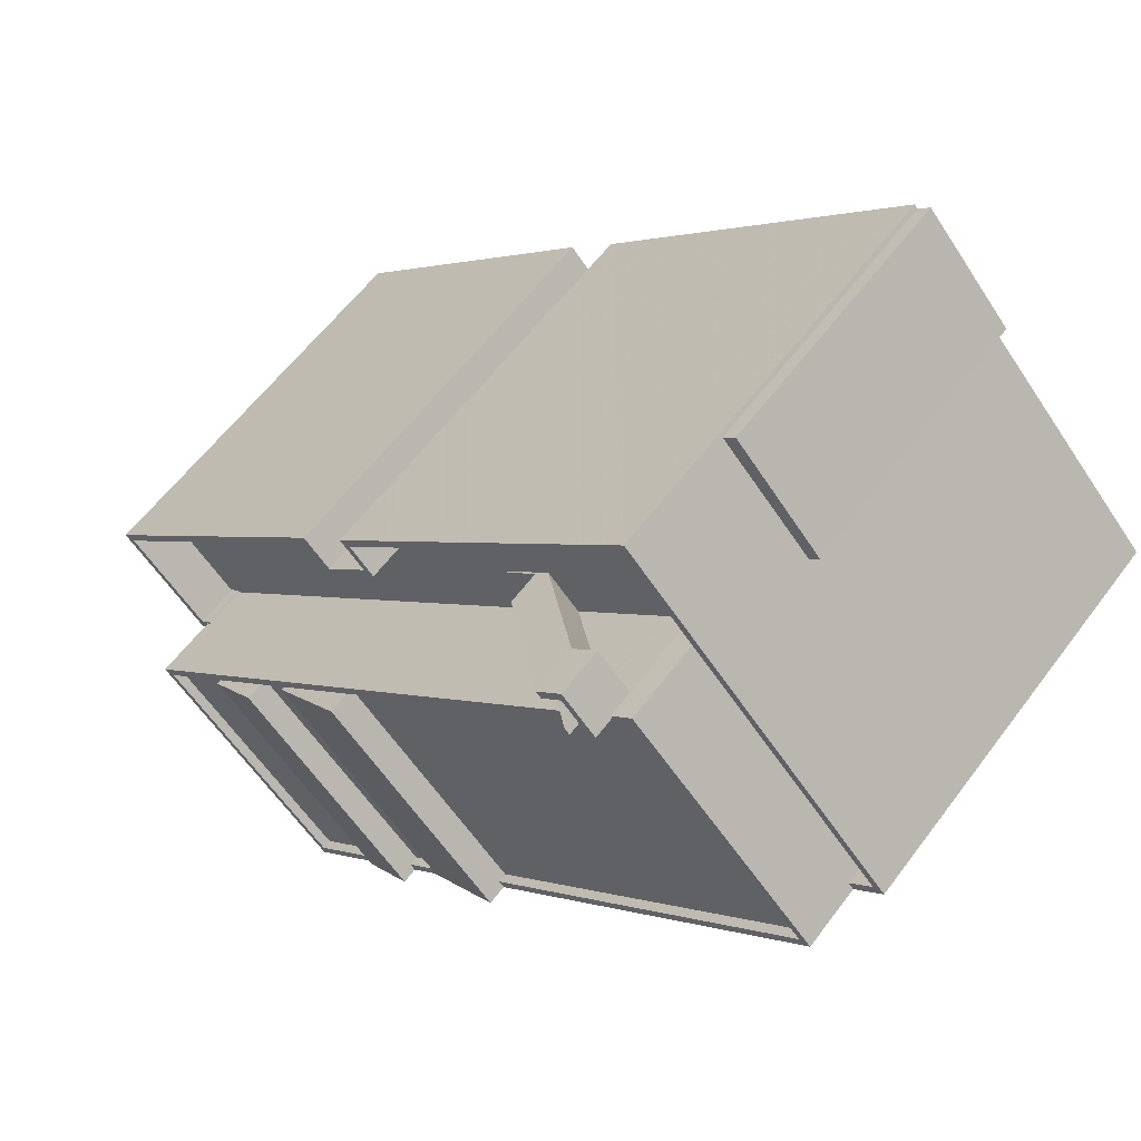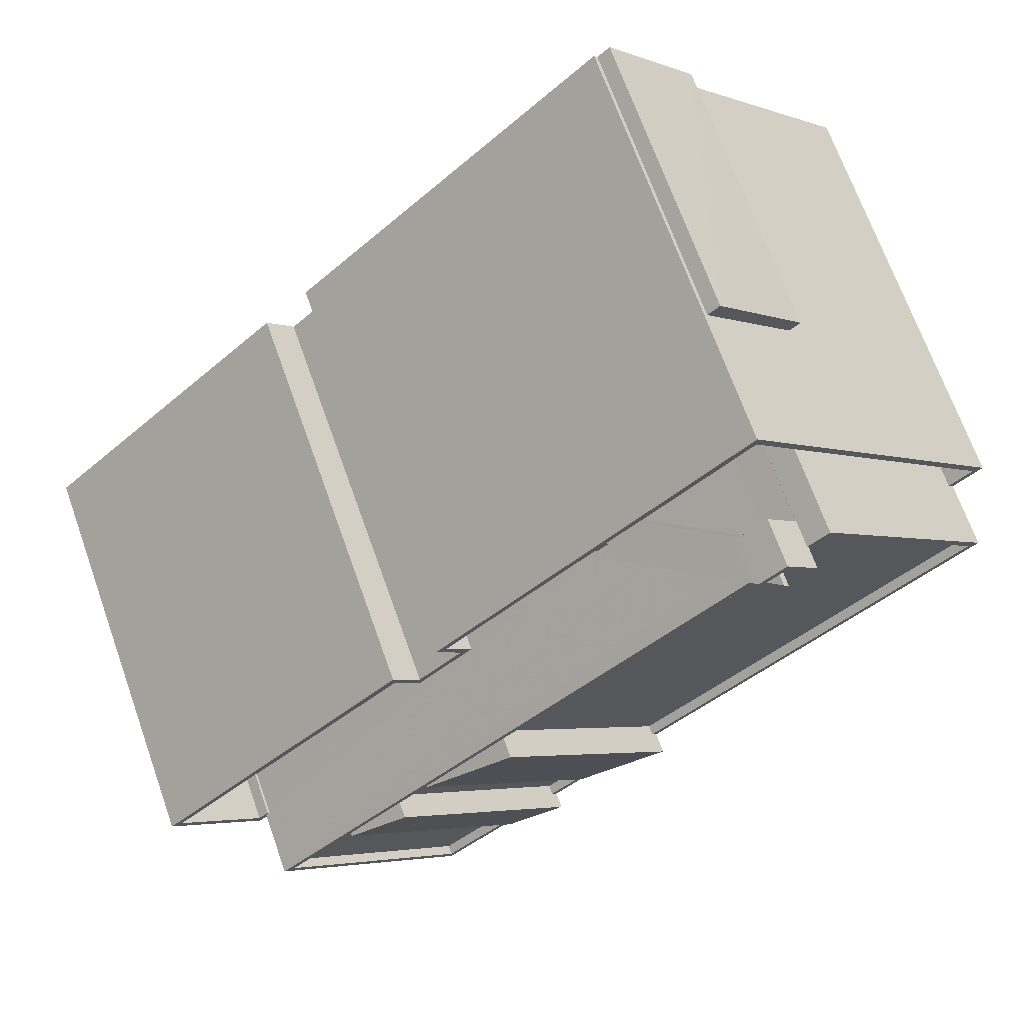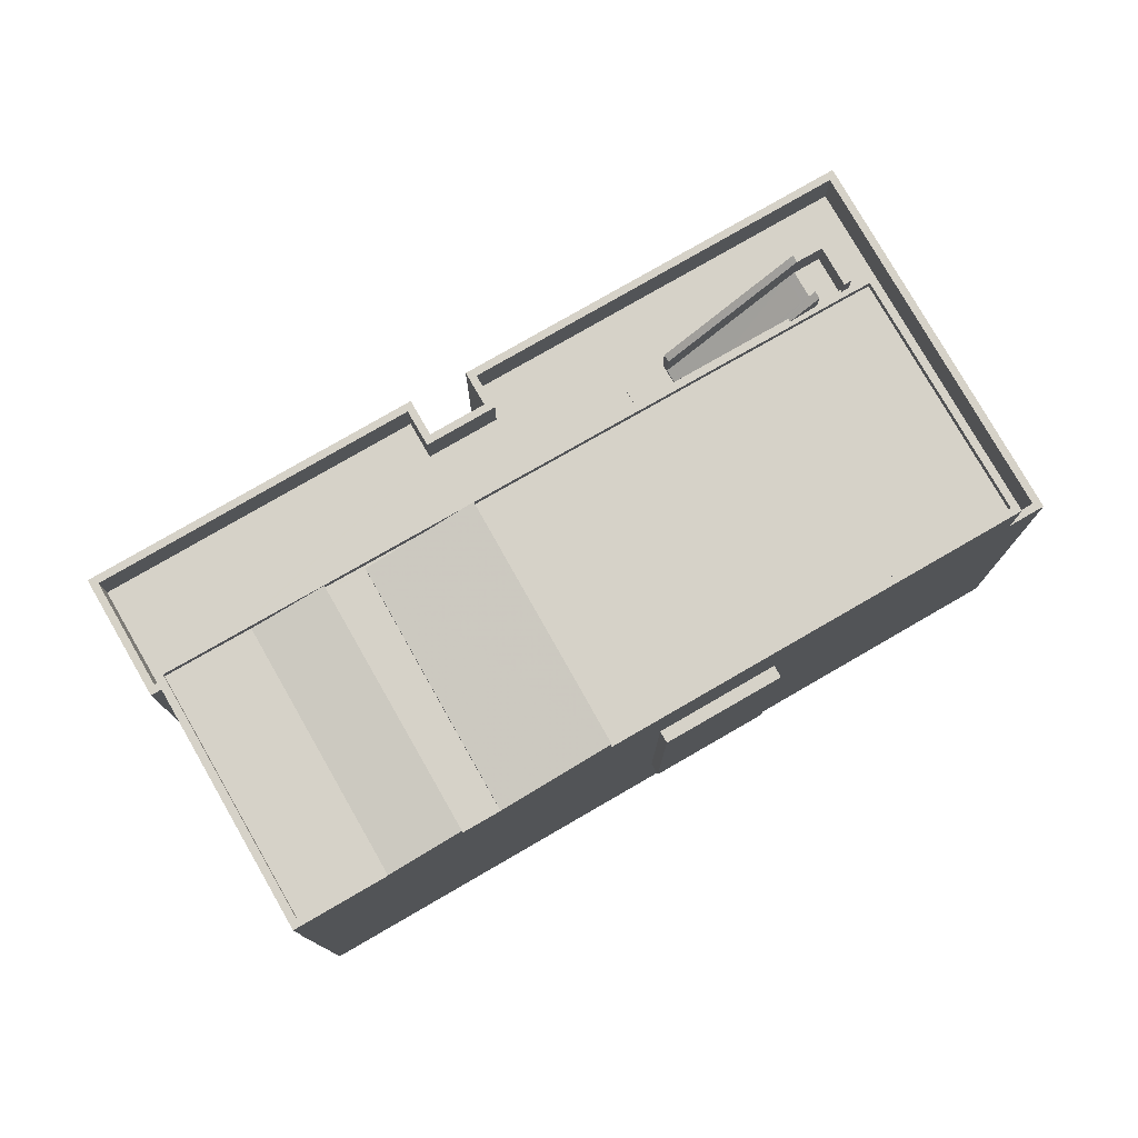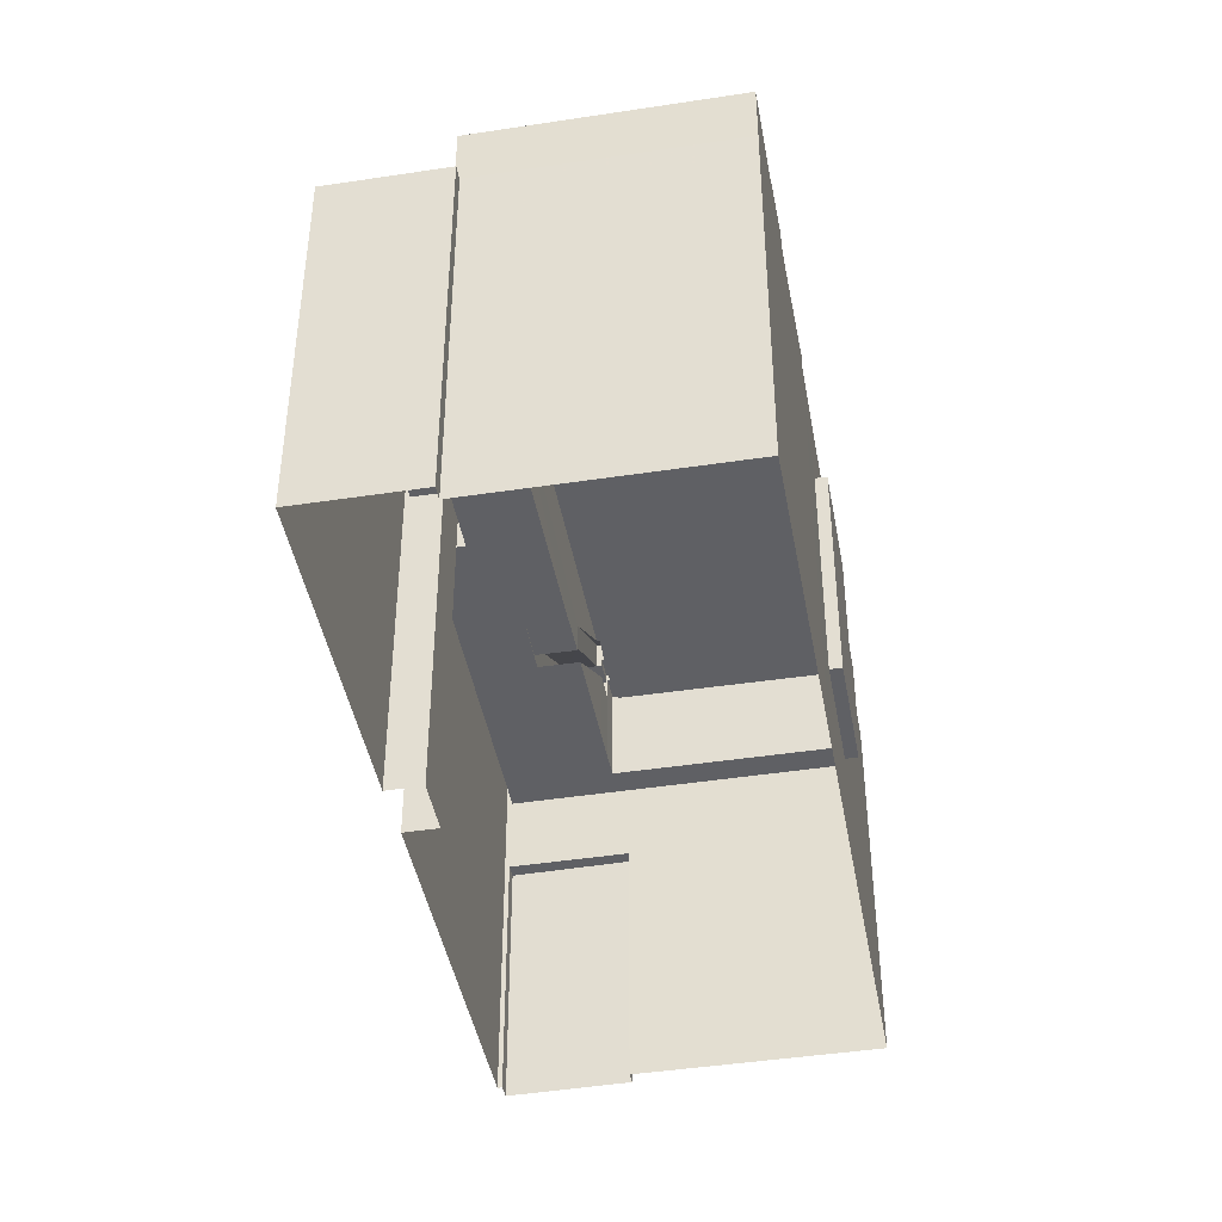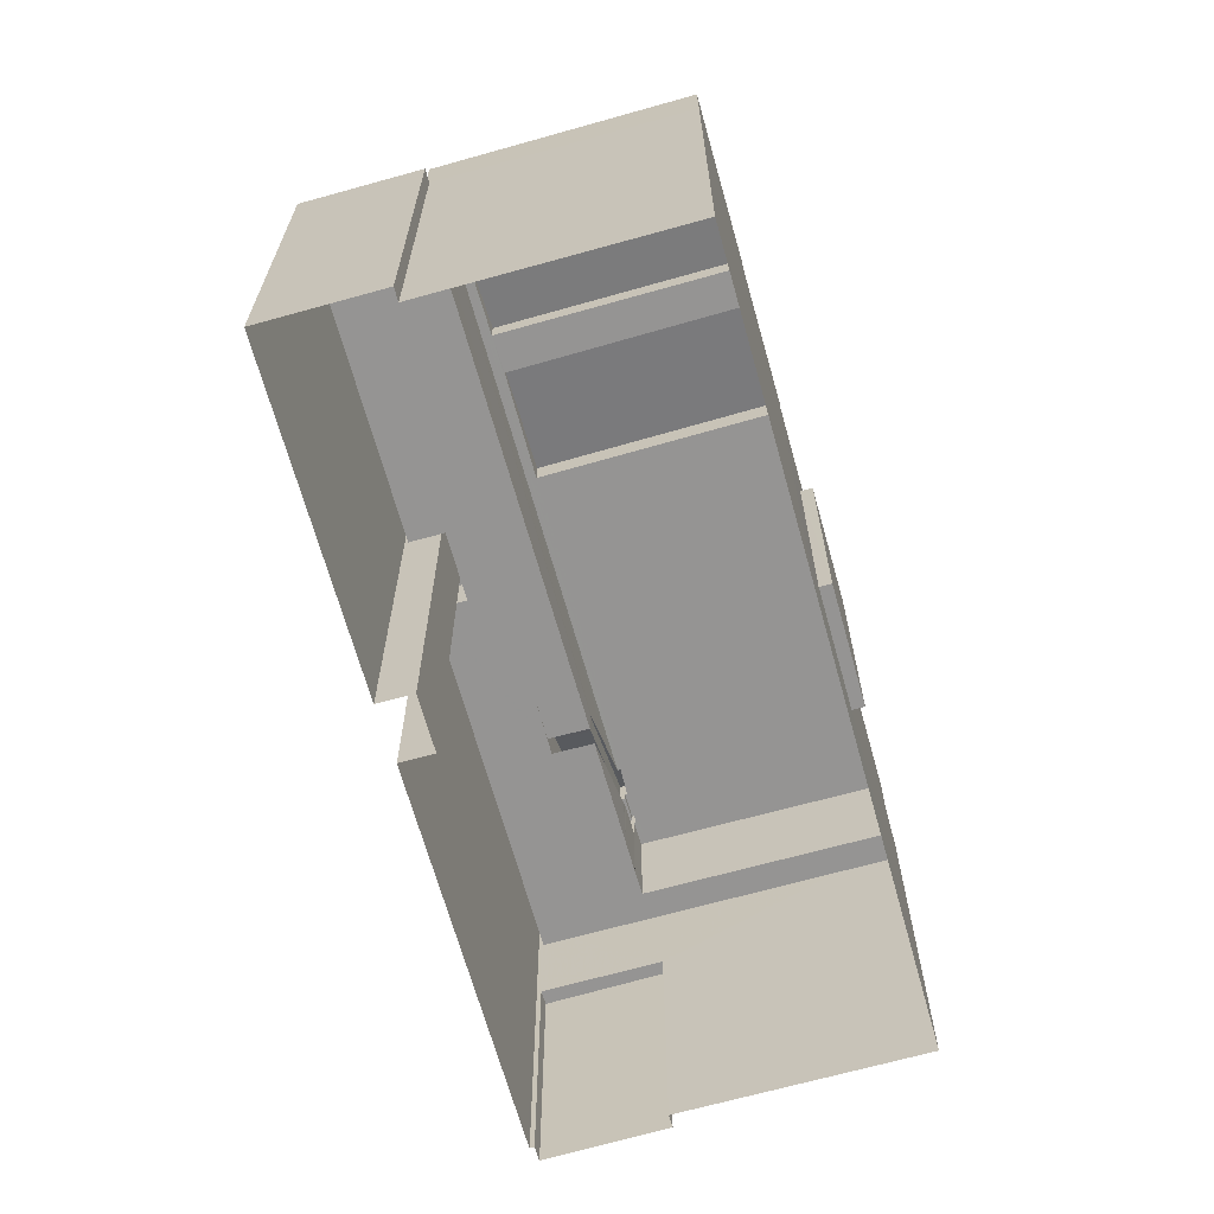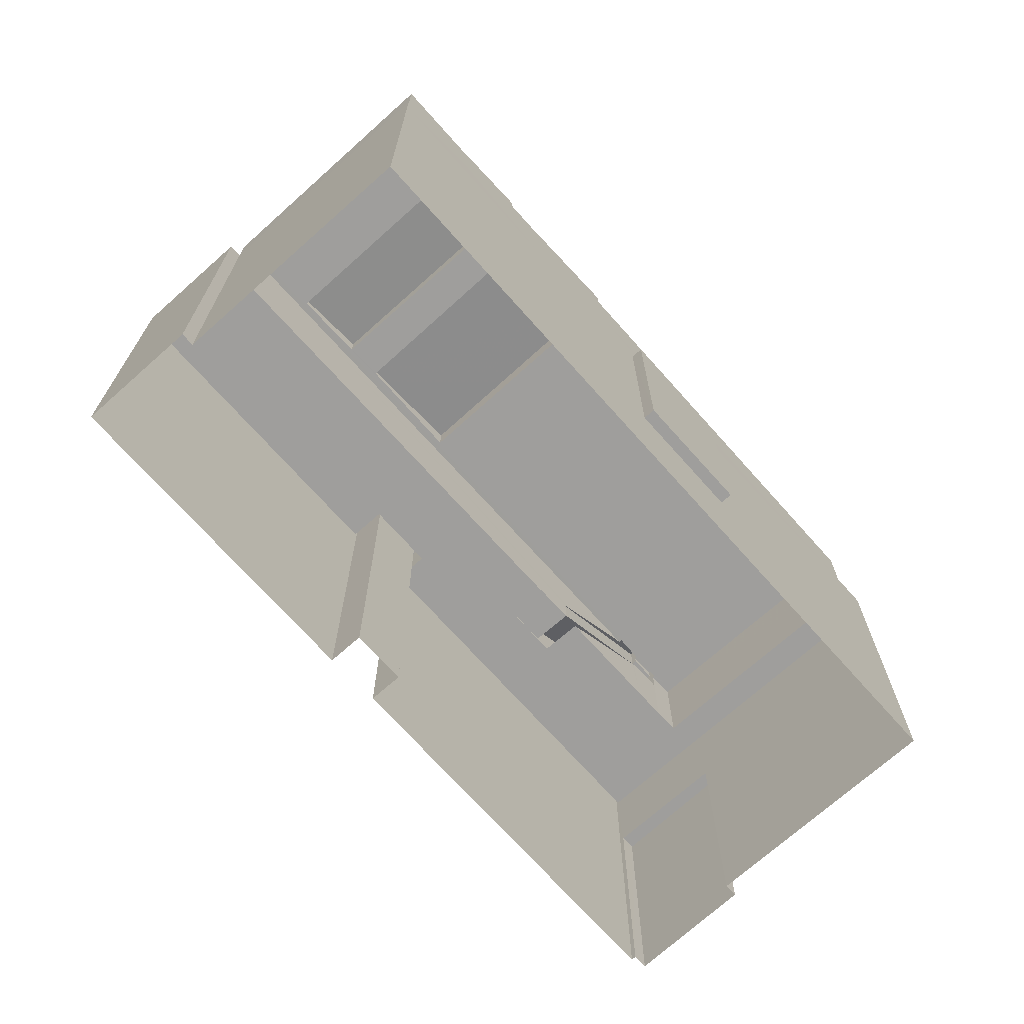
<metadata>
{"format":"obj","ext":"obj","renderer":"f3d","projection":"perspective","resolution":1024,"background":"white","views":[{"elev":59.1,"azim":36.4,"up":"+Y"},{"elev":68.9,"azim":-19.6,"up":"+Y"},{"elev":78.4,"azim":13.3,"up":"+Z"},{"elev":-43.4,"azim":-36.5,"up":"+Z"},{"elev":-67.2,"azim":-31.1,"up":"+Z"},{"elev":-71.0,"azim":-5.0,"up":"+Z"}]}
</metadata>
<code>
v 1.232e+04 -1.566e+04 21.12
v 1.232e+04 -1.566e+04 21.12
v 1.231e+04 -1.567e+04 21.12
v 1.231e+04 -1.565e+04 21.12
v 1.232e+04 -1.566e+04 21.12
v 1.231e+04 -1.567e+04 21.12
v 1.231e+04 -1.568e+04 21.12
v 1.23e+04 -1.567e+04 21.12
v 1.231e+04 -1.566e+04 21.12
v 1.23e+04 -1.567e+04 21.12
v 1.23e+04 -1.567e+04 21.12
v 1.231e+04 -1.565e+04 21.12
v 1.231e+04 -1.565e+04 21.12
v 1.231e+04 -1.566e+04 21.12
v 1.231e+04 -1.566e+04 21.12
v 1.231e+04 -1.566e+04 21.12
v 1.231e+04 -1.567e+04 24.36
v 1.232e+04 -1.567e+04 24.36
v 1.231e+04 -1.567e+04 24.36
v 1.232e+04 -1.567e+04 24.36
v 1.231e+04 -1.566e+04 32.73
v 1.232e+04 -1.566e+04 32.73
v 1.232e+04 -1.566e+04 32.73
v 1.231e+04 -1.566e+04 32.73
v 1.231e+04 -1.566e+04 32.73
v 1.231e+04 -1.566e+04 32.73
v 1.231e+04 -1.566e+04 32.59
v 1.231e+04 -1.566e+04 32.73
v 1.231e+04 -1.566e+04 32.63
v 1.231e+04 -1.566e+04 32.59
v 1.231e+04 -1.566e+04 30.52
v 1.231e+04 -1.566e+04 30.64
v 1.231e+04 -1.566e+04 30.52
v 1.231e+04 -1.567e+04 30.86
v 1.231e+04 -1.567e+04 30.86
v 1.232e+04 -1.567e+04 30.86
v 1.232e+04 -1.567e+04 30.86
v 1.23e+04 -1.567e+04 30.52
v 1.23e+04 -1.567e+04 30.52
v 1.23e+04 -1.567e+04 30.52
v 1.232e+04 -1.566e+04 30.52
v 1.232e+04 -1.566e+04 30.52
v 1.232e+04 -1.566e+04 30.52
v 1.231e+04 -1.566e+04 30.52
v 1.23e+04 -1.567e+04 30.52
v 1.231e+04 -1.566e+04 30.52
v 1.231e+04 -1.566e+04 30.52
v 1.231e+04 -1.565e+04 30.52
v 1.231e+04 -1.566e+04 30.52
v 1.231e+04 -1.566e+04 30.52
v 1.232e+04 -1.566e+04 30.52
v 1.231e+04 -1.566e+04 30.52
v 1.231e+04 -1.566e+04 30.52
v 1.231e+04 -1.566e+04 30.52
v 1.232e+04 -1.566e+04 31.72
v 1.232e+04 -1.566e+04 31.72
v 1.232e+04 -1.566e+04 31.72
v 1.231e+04 -1.568e+04 31.72
v 1.23e+04 -1.567e+04 31.72
v 1.231e+04 -1.568e+04 31.72
v 1.231e+04 -1.565e+04 31.72
v 1.231e+04 -1.565e+04 31.72
v 1.23e+04 -1.567e+04 31.72
v 1.23e+04 -1.567e+04 31.72
v 1.23e+04 -1.567e+04 31.72
v 1.232e+04 -1.566e+04 31.72
v 1.231e+04 -1.566e+04 31.72
v 1.231e+04 -1.566e+04 31.72
v 1.231e+04 -1.566e+04 31.72
v 1.231e+04 -1.566e+04 31.72
v 1.231e+04 -1.566e+04 31.72
v 1.231e+04 -1.566e+04 31.72
v 1.231e+04 -1.566e+04 31.72
v 1.231e+04 -1.566e+04 31.72
v 1.23e+04 -1.567e+04 31.72
v 1.23e+04 -1.567e+04 31.72
v 1.23e+04 -1.567e+04 31.72
v 1.23e+04 -1.567e+04 31.72
v 1.231e+04 -1.565e+04 28.41
v 1.231e+04 -1.565e+04 28.41
v 1.232e+04 -1.566e+04 28.41
v 1.232e+04 -1.566e+04 28.41
v 1.231e+04 -1.567e+04 33.5
v 1.231e+04 -1.567e+04 33.84
v 1.23e+04 -1.567e+04 33.84
v 1.23e+04 -1.567e+04 33.5
v 1.231e+04 -1.567e+04 33.94
v 1.231e+04 -1.567e+04 33.94
v 1.231e+04 -1.567e+04 33.42
v 1.231e+04 -1.567e+04 33.43
v 1.231e+04 -1.567e+04 33.16
v 1.232e+04 -1.566e+04 33.14
v 1.231e+04 -1.566e+04 33.16
v 1.231e+04 -1.567e+04 33.19
v 1.231e+04 -1.567e+04 33.16
v 1.231e+04 -1.567e+04 33.16
v 1.232e+04 -1.566e+04 33.16
v 1.232e+04 -1.566e+04 33.16
v 1.231e+04 -1.568e+04 33.17
v 1.231e+04 -1.567e+04 33.17
v 1.23e+04 -1.567e+04 33.19
v 1.23e+04 -1.567e+04 33.2
v 1.231e+04 -1.567e+04 33.18
v 1.23e+04 -1.567e+04 33.19
v 1.231e+04 -1.567e+04 33.41
v 1.231e+04 -1.567e+04 33.41
v 1.231e+04 -1.567e+04 33.41
v 1.231e+04 -1.567e+04 33.41
v 1.231e+04 -1.567e+04 33.42
v 1.231e+04 -1.568e+04 33.42
v 1.231e+04 -1.567e+04 33.42
v 1.231e+04 -1.568e+04 33.42
v 1.231e+04 -1.567e+04 33.41
v 1.232e+04 -1.566e+04 33.38
v 1.232e+04 -1.566e+04 33.39
v 1.231e+04 -1.567e+04 33.41
v 1.23e+04 -1.567e+04 33.45
v 1.232e+04 -1.566e+04 33.41
v 1.232e+04 -1.566e+04 33.41
v 1.232e+04 -1.566e+04 33.41
v 1.23e+04 -1.567e+04 33.45
v 1.231e+04 -1.566e+04 33.41
v 1.231e+04 -1.566e+04 33.41
v 1.231e+04 -1.566e+04 33.41
v 1.231e+04 -1.566e+04 33.41
v 1.231e+04 -1.566e+04 33.41
v 1.231e+04 -1.566e+04 33.41
v 1.232e+04 -1.566e+04 33.41
v 1.232e+04 -1.566e+04 33.41
v 1.231e+04 -1.566e+04 33.41
v 1.231e+04 -1.566e+04 30.56
v 1.231e+04 -1.566e+04 30.56
v 1.231e+04 -1.566e+04 30.56
v 1.231e+04 -1.566e+04 30.56
v 1.231e+04 -1.566e+04 33.18
v 1.231e+04 -1.566e+04 33.18
v 1.231e+04 -1.566e+04 33.18
v 1.231e+04 -1.566e+04 33.18
v 1.231e+04 -1.566e+04 33.18
v 1.231e+04 -1.566e+04 33.04
v 1.231e+04 -1.566e+04 33.04
v 1.231e+04 -1.566e+04 30.8
v 1.231e+04 -1.566e+04 30.8
v 1.231e+04 -1.566e+04 30.66
v 1.231e+04 -1.566e+04 30.66
v 1.231e+04 -1.566e+04 33.84
v 1.231e+04 -1.566e+04 32.87
v 1.231e+04 -1.566e+04 33.98
v 1.231e+04 -1.566e+04 33.98
v 1.231e+04 -1.566e+04 31.6
v 1.231e+04 -1.566e+04 31.6
v 1.231e+04 -1.566e+04 31.46
v 1.231e+04 -1.566e+04 31.46
v 1.231e+04 -1.566e+04 33.84
v 1.231e+04 -1.566e+04 33.84
v 1.231e+04 -1.566e+04 31.6
v 1.231e+04 -1.566e+04 31.46
v 1.231e+04 -1.566e+04 31.46
v 1.231e+04 -1.566e+04 33.98
v 1.231e+04 -1.566e+04 33.98
v 1.231e+04 -1.566e+04 33.98
v 1.231e+04 -1.566e+04 33.98
v 1.232e+04 -1.566e+04 33.98
v 1.231e+04 -1.566e+04 33.98
v 1.231e+04 -1.567e+04 31.72
v 1.231e+04 -1.567e+04 24.36
v 1.231e+04 -1.567e+04 30.86
v 1.231e+04 -1.568e+04 24.36
v 1.231e+04 -1.568e+04 30.86
v 1.231e+04 -1.567e+04 24.36
v 1.231e+04 -1.567e+04 30.86
v 1.231e+04 -1.567e+04 31.72
v 1.231e+04 -1.567e+04 31.72
f 1 2 3
f 4 5 1
f 6 7 8
f 9 3 6
f 10 8 11
f 12 13 14
f 13 4 1
f 15 9 10
f 16 3 9
f 14 13 16
f 1 3 16
f 9 6 8
f 9 8 10
f 13 1 16
f 17 18 19
f 17 20 18
f 21 22 23
f 23 24 25
f 26 21 25
f 25 21 23
f 26 25 27
f 28 25 24
f 28 29 25
f 30 27 25
f 29 30 25
f 31 32 33
f 31 27 32
f 27 30 32
f 34 35 36
f 37 34 36
f 38 39 40
f 41 42 43
f 44 45 46
f 40 45 44
f 38 44 47
f 48 43 42
f 31 33 49
f 50 31 48
f 48 49 51
f 50 52 31
f 50 53 52
f 54 46 53
f 48 51 43
f 50 54 53
f 54 44 46
f 38 40 44
f 48 31 49
f 55 56 57
f 58 59 60
f 56 61 62
f 59 63 64
f 63 65 64
f 66 55 57
f 67 68 69
f 70 65 71
f 72 62 61
f 70 71 73
f 62 72 74
f 69 74 67
f 56 62 57
f 75 76 77
f 58 77 59
f 67 73 68
f 74 72 67
f 77 76 63
f 65 63 78
f 71 68 73
f 71 65 78
f 59 77 63
f 79 80 81
f 82 79 81
f 83 84 85
f 86 83 85
f 87 88 89
f 90 87 89
f 91 92 93
f 94 95 96
f 92 97 98
f 99 100 101
f 101 102 99
f 91 93 103
f 94 103 104
f 94 104 95
f 104 102 101
f 103 93 102
f 93 92 98
f 104 103 102
f 105 106 107
f 105 108 106
f 109 110 111
f 110 112 111
f 113 114 115
f 115 116 113
f 117 112 110
f 118 115 114
f 119 120 118
f 117 110 121
f 121 122 123
f 117 121 124
f 125 126 127
f 128 120 119
f 126 122 129
f 125 130 126
f 126 129 128
f 120 115 118
f 128 129 120
f 123 122 130
f 124 121 123
f 130 122 126
f 131 132 133
f 134 131 133
f 135 136 137
f 136 138 139
f 137 136 139
f 135 140 136
f 141 140 135
f 142 140 141
f 142 143 144
f 144 143 145
f 142 141 143
f 124 123 146
f 147 124 146
f 123 148 146
f 148 149 146
f 150 151 147
f 146 150 147
f 151 150 152
f 153 151 152
f 154 155 156
f 157 156 155
f 157 158 156
f 159 160 161
f 159 161 162
f 161 163 162
f 161 164 163
f 160 159 155
f 154 160 155
f 36 35 19
f 18 36 19
f 34 19 35
f 34 17 19
f 37 36 18
f 20 37 18
f 55 165 37
f 55 2 56
f 166 3 17
f 165 167 34
f 3 2 20
f 37 165 34
f 17 3 20
f 20 55 37
f 20 2 55
f 13 12 80
f 12 61 80
f 1 81 2
f 81 61 56
f 80 61 81
f 2 81 56
f 168 8 7
f 8 168 59
f 60 59 169
f 59 168 169
f 64 11 8
f 59 64 8
f 65 10 11
f 64 65 11
f 10 70 15
f 10 65 70
f 73 9 15
f 70 73 15
f 67 16 9
f 73 67 9
f 67 14 16
f 67 72 14
f 14 61 12
f 14 72 61
f 170 168 7
f 6 170 7
f 166 17 34
f 167 166 34
f 171 169 168
f 170 171 168
f 172 169 171
f 171 173 172
f 58 60 169
f 58 169 172
f 66 57 42
f 41 66 42
f 45 40 76
f 75 45 76
f 63 76 40
f 39 63 40
f 63 39 38
f 78 63 38
f 71 78 38
f 47 71 38
f 68 47 44
f 68 71 47
f 69 44 54
f 69 68 44
f 69 54 50
f 74 69 50
f 62 50 48
f 62 74 50
f 42 62 48
f 42 57 62
f 13 79 4
f 13 80 79
f 79 82 5
f 4 79 5
f 1 5 82
f 81 1 82
f 101 100 109
f 101 109 86
f 109 83 86
f 109 111 83
f 104 86 85
f 104 101 86
f 106 85 84
f 84 107 106
f 104 85 106
f 95 104 106
f 90 113 87
f 171 167 165
f 165 113 173
f 83 107 84
f 6 3 166
f 170 166 167
f 111 107 83
f 113 90 105
f 173 105 107
f 172 107 111
f 170 6 166
f 171 170 167
f 173 107 172
f 171 165 173
f 113 105 173
f 105 90 108
f 96 108 94
f 94 108 89
f 108 90 89
f 103 94 89
f 88 103 89
f 91 103 116
f 103 88 116
f 116 87 113
f 116 88 87
f 129 122 93
f 98 129 93
f 120 98 97
f 120 129 98
f 115 97 92
f 115 120 97
f 109 99 110
f 109 100 99
f 91 115 92
f 91 116 115
f 108 95 106
f 108 96 95
f 110 99 102
f 121 110 102
f 102 122 121
f 102 93 122
f 22 43 51
f 51 23 22
f 118 43 22
f 119 118 22
f 41 43 66
f 55 66 114
f 114 66 118
f 66 43 118
f 165 55 114
f 113 165 114
f 111 112 58
f 172 111 58
f 77 112 117
f 77 58 112
f 117 124 147
f 46 45 131
f 153 132 131
f 147 151 117
f 77 117 75
f 151 153 117
f 45 75 131
f 131 117 153
f 131 75 117
f 138 127 139
f 138 125 127
f 23 51 28
f 23 28 24
f 51 49 28
f 28 49 29
f 33 32 49
f 29 49 30
f 49 32 30
f 53 131 134
f 53 46 131
f 53 134 133
f 52 53 133
f 123 130 148
f 133 31 52
f 157 31 133
f 157 27 31
f 27 155 26
f 26 155 159
f 157 155 27
f 162 26 159
f 162 21 26
f 163 119 162
f 162 119 21
f 163 128 119
f 21 119 22
f 146 149 136
f 140 146 136
f 140 150 146
f 150 142 152
f 152 142 144
f 140 142 150
f 161 160 135
f 137 161 135
f 145 143 158
f 158 143 156
f 156 141 154
f 156 143 141
f 135 154 141
f 135 160 154
f 126 164 127
f 139 127 137
f 137 127 161
f 127 164 161
f 158 157 145
f 153 144 132
f 157 133 145
f 152 144 153
f 145 133 132
f 144 145 132
f 126 163 164
f 126 128 163
f 148 125 149
f 149 125 136
f 148 130 125
f 136 125 138

</code>
